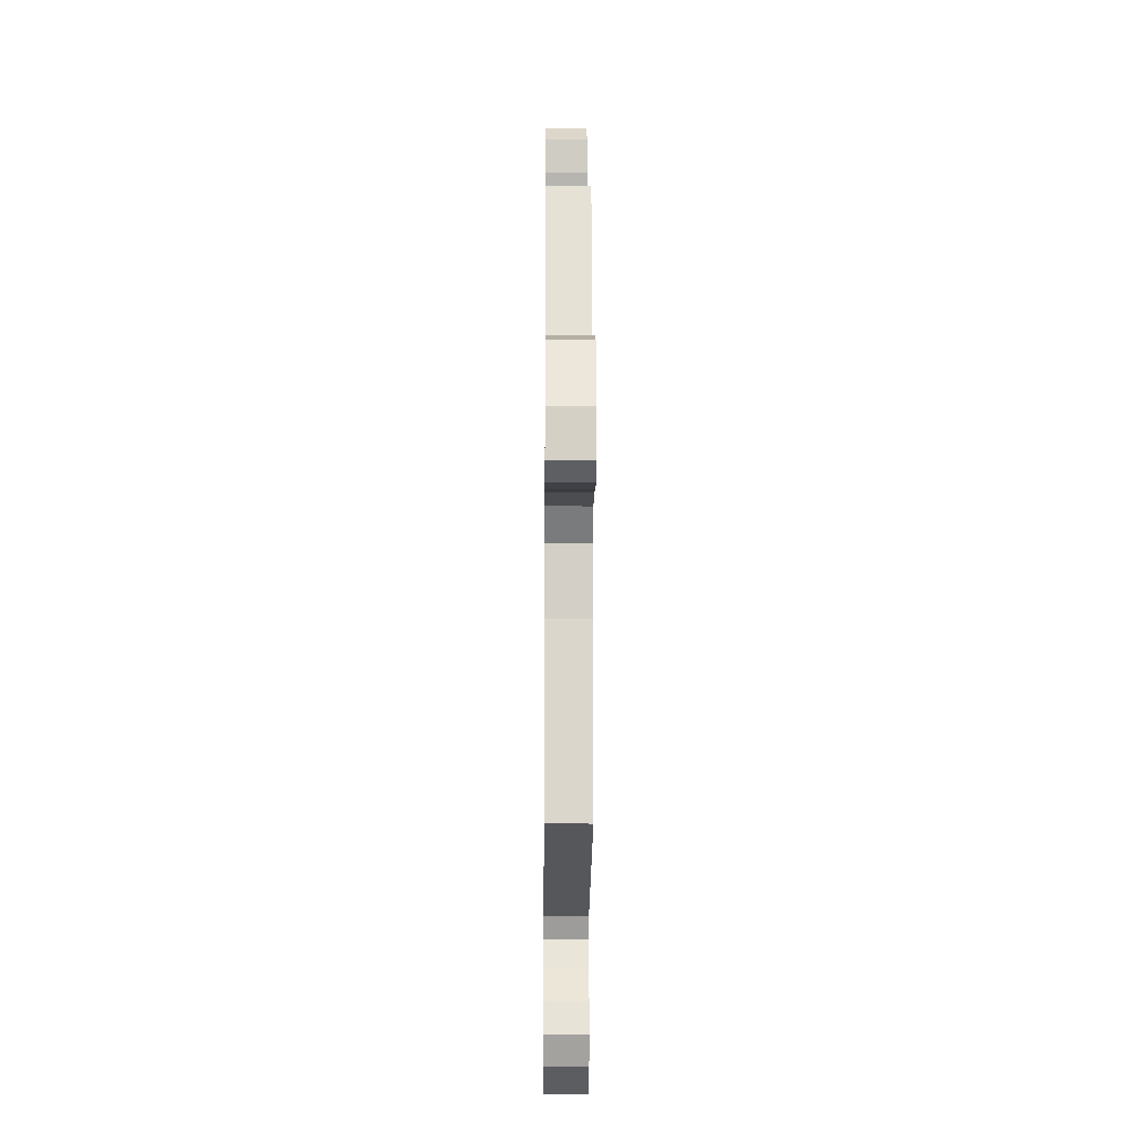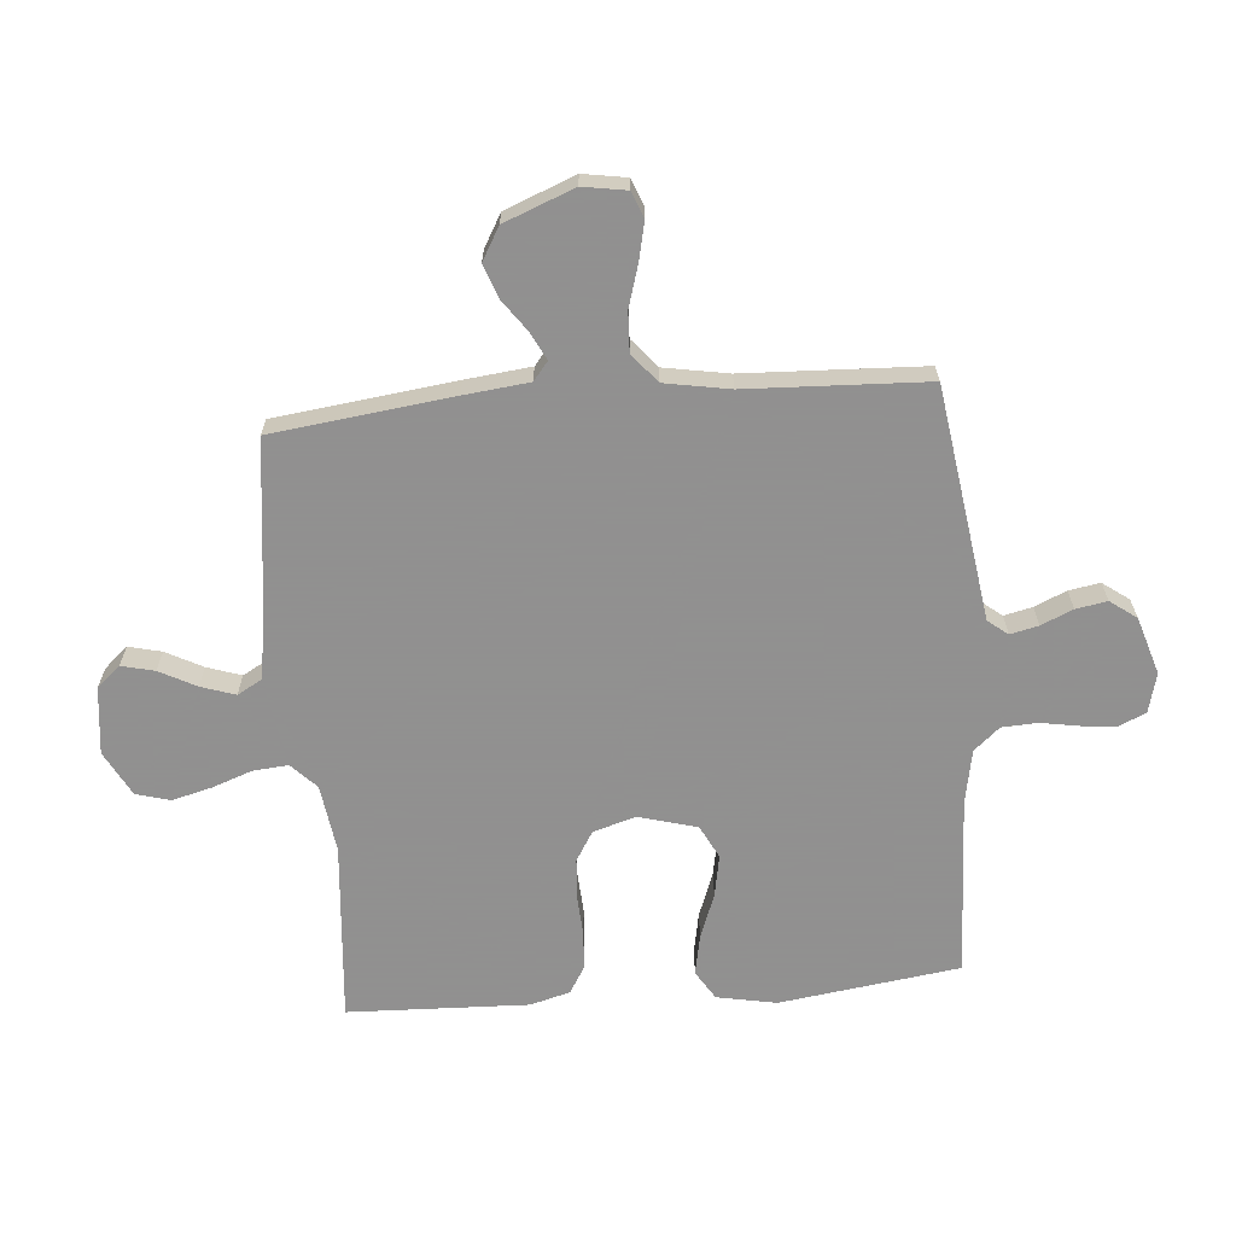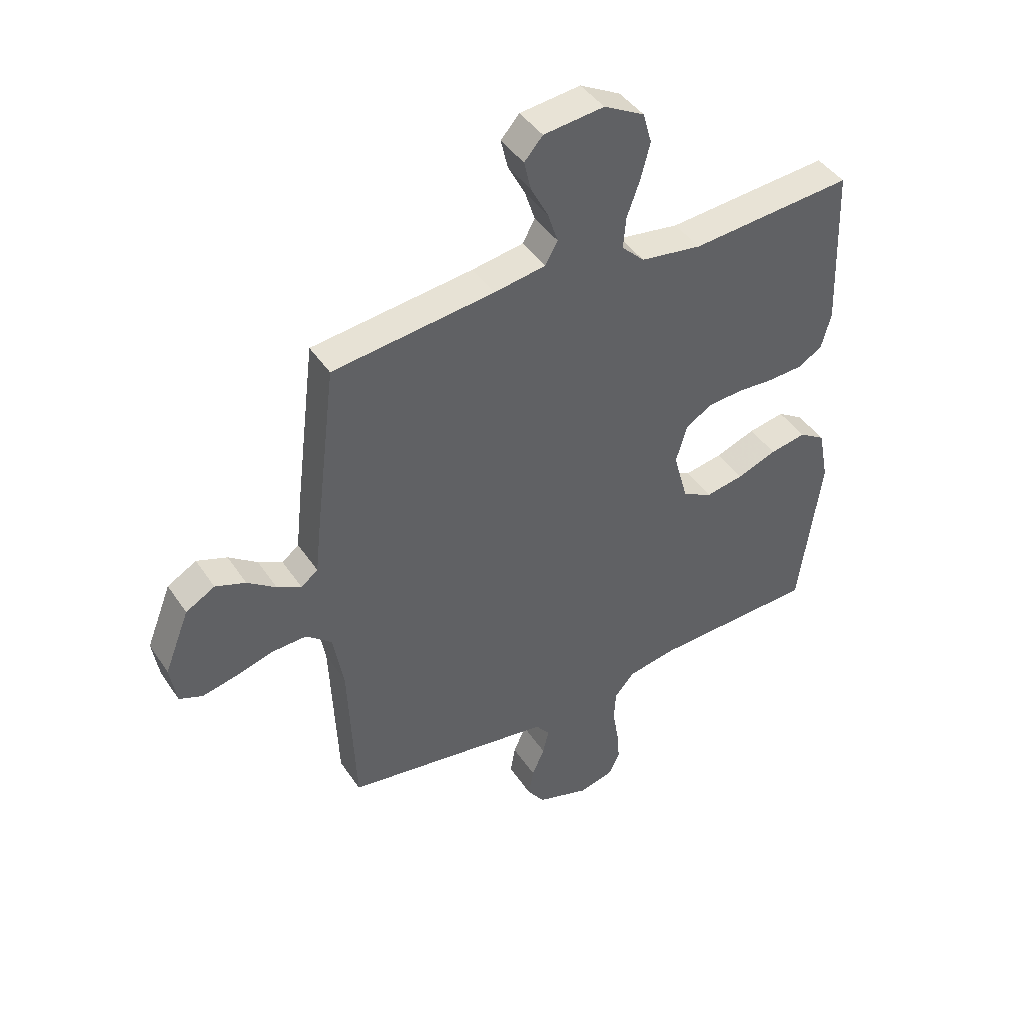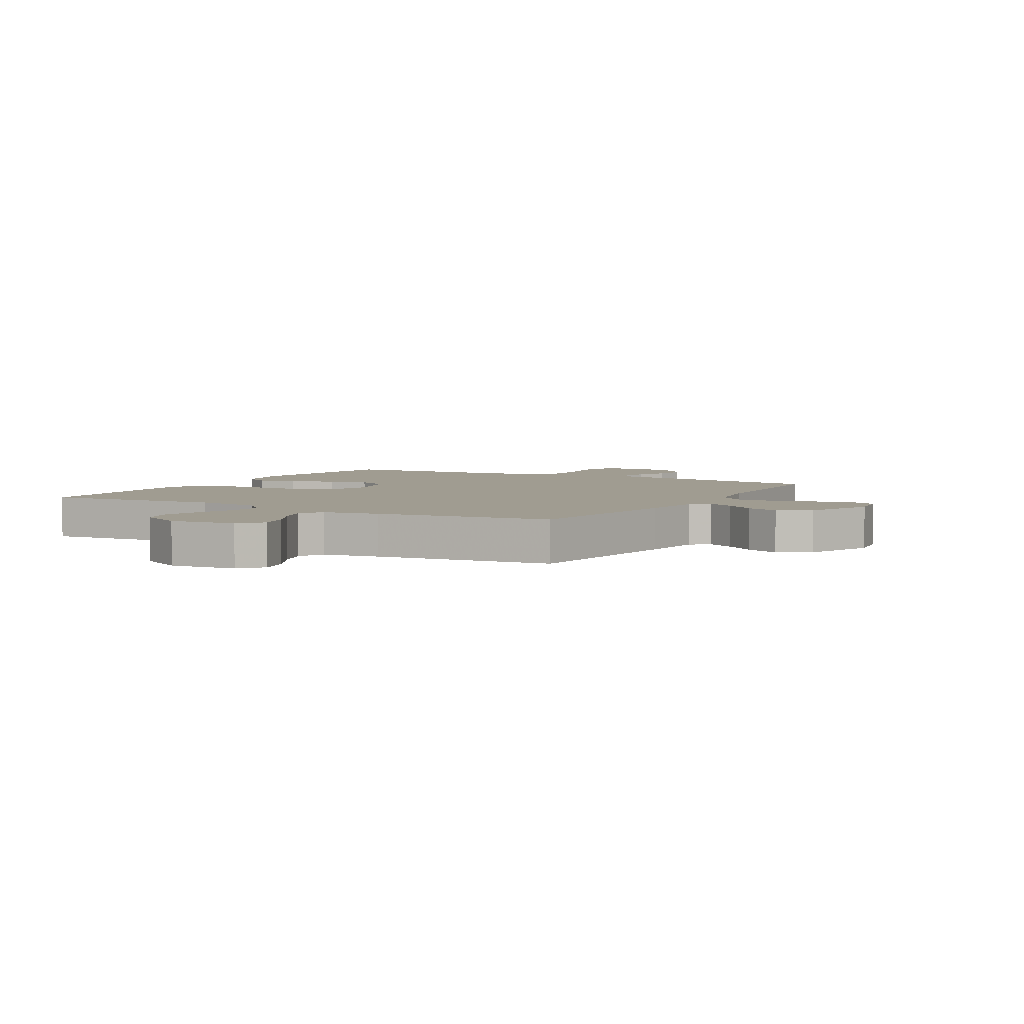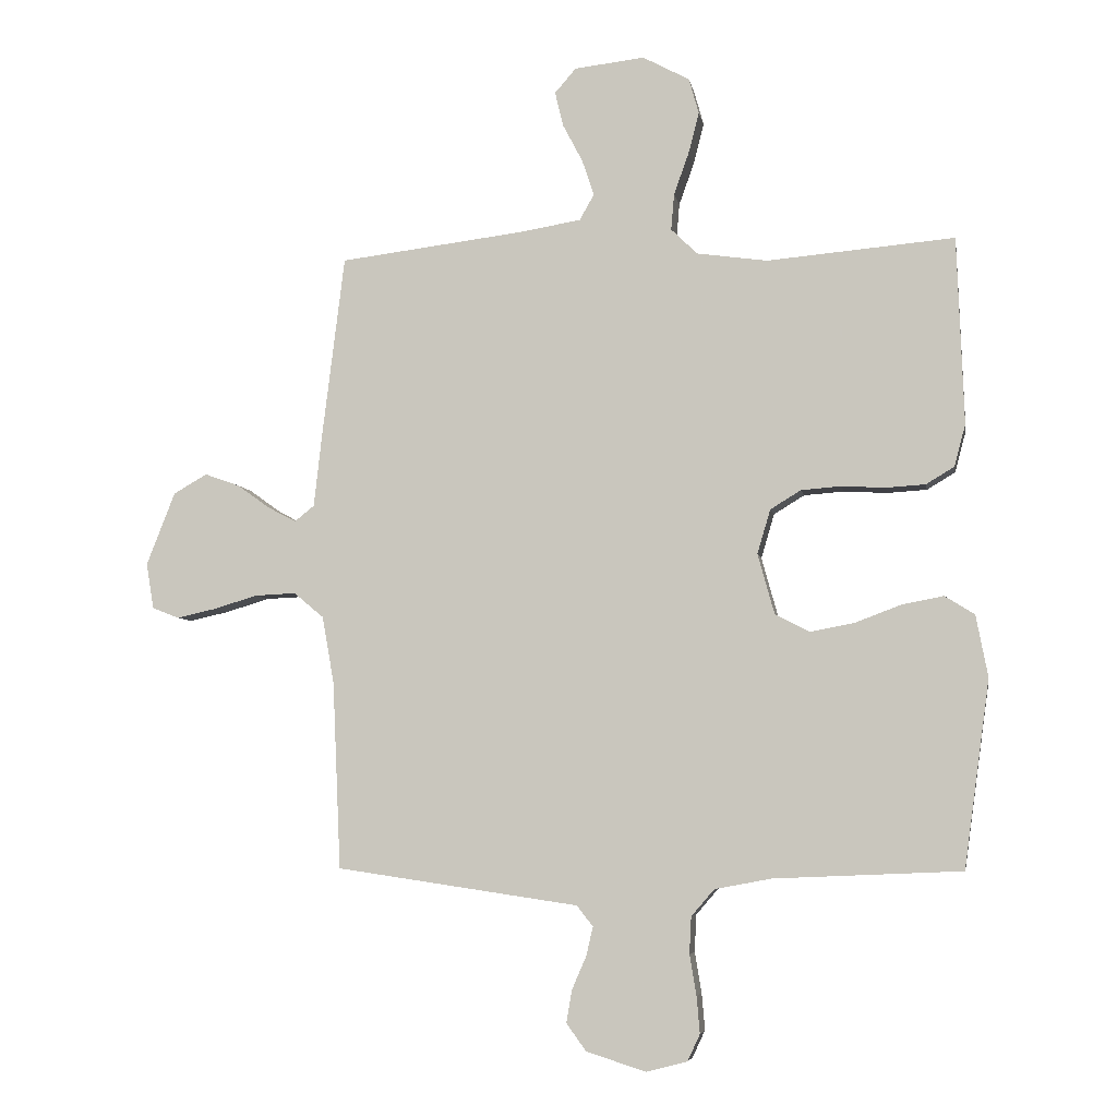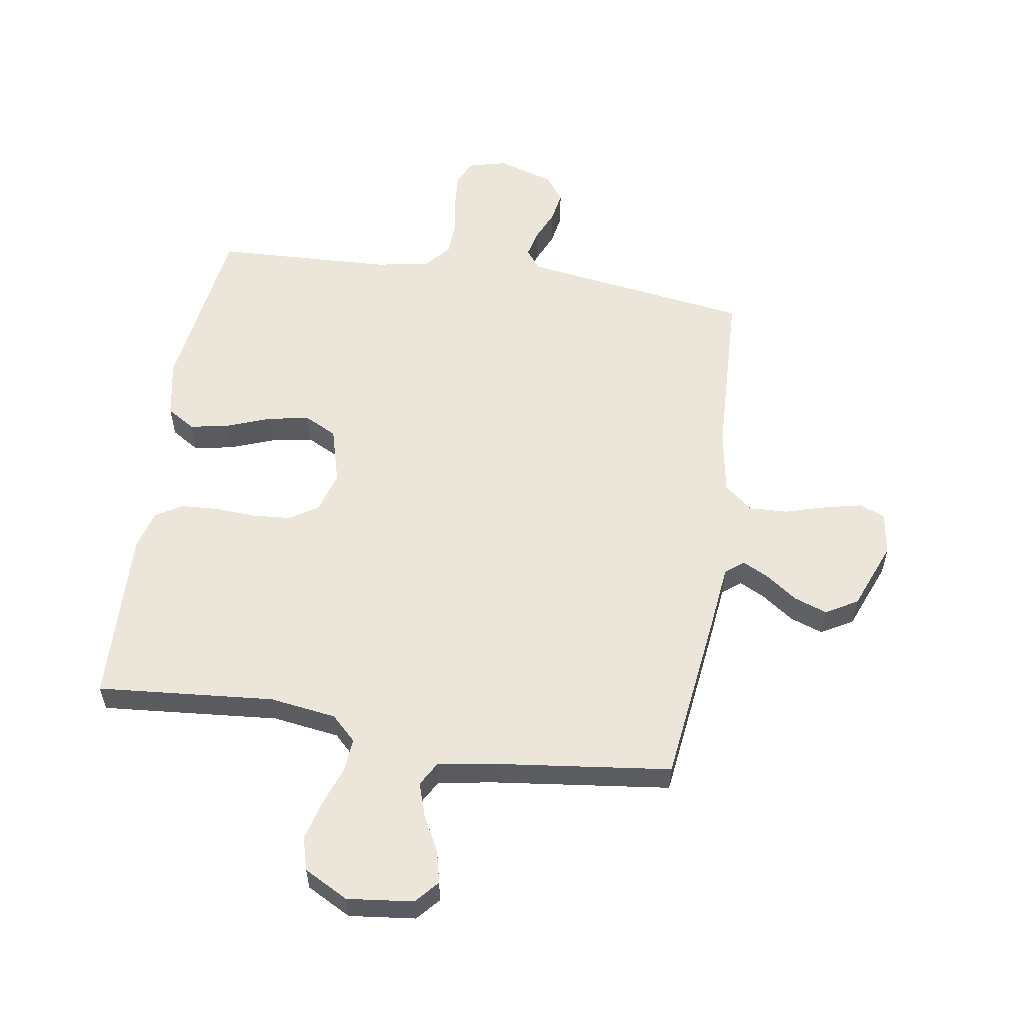
<metadata>
{"format":"obj","ext":"obj","renderer":"f3d","projection":"perspective","resolution":1024,"background":"white","views":[{"elev":-18.5,"azim":89.5,"up":"+Z"},{"elev":-65.8,"azim":94.8,"up":"+Y"},{"elev":43.1,"azim":148.8,"up":"+Z"},{"elev":4.4,"azim":29.7,"up":"+Y"},{"elev":-5.5,"azim":-170.2,"up":"+Z"},{"elev":56.5,"azim":9.0,"up":"+Y"}]}
</metadata>
<code>
v 0.5 0.07 -0.5
v 0.2 0.07 -0.544
v 0.111 0.07 -0.557
v 0.085 0.07 -0.59
v 0.096 0.07 -0.637
v 0.119 0.07 -0.69
v 0.128 0.07 -0.742
v 0.096 0.07 -0.786
v 0 0.07 -0.816
v -0.065 0.07 -0.799
v -0.085 0.07 -0.756
v -0.08 0.07 -0.697
v -0.069 0.07 -0.632
v -0.072 0.07 -0.573
v -0.109 0.07 -0.53
v -0.2 0.07 -0.513
v -0.5 0.07 -0.5
v -0.541 0.07 -0.2
v -0.522 0.07 -0.101
v -0.474 0.07 -0.071
v -0.407 0.07 -0.084
v -0.333 0.07 -0.112
v -0.263 0.07 -0.125
v -0.208 0.07 -0.097
v -0.181 0.07 0
v -0.202 0.07 0.071
v -0.251 0.07 0.101
v -0.315 0.07 0.106
v -0.385 0.07 0.102
v -0.448 0.07 0.106
v -0.493 0.07 0.133
v -0.511 0.07 0.2
v -0.5 0.07 0.5
v -0.2 0.07 0.474
v -0.087 0.07 0.49
v -0.045 0.07 0.531
v -0.05 0.07 0.589
v -0.074 0.07 0.656
v -0.091 0.07 0.722
v -0.075 0.07 0.779
v 0 0.07 0.819
v 0.112 0.07 0.806
v 0.146 0.07 0.767
v 0.133 0.07 0.712
v 0.101 0.07 0.651
v 0.082 0.07 0.594
v 0.105 0.07 0.553
v 0.2 0.07 0.537
v 0.5 0.07 0.5
v 0.537 0.07 0.2
v 0.549 0.07 0.092
v 0.58 0.07 0.067
v 0.625 0.07 0.09
v 0.678 0.07 0.128
v 0.734 0.07 0.148
v 0.788 0.07 0.117
v 0.834 0.07 0
v 0.822 0.07 -0.073
v 0.779 0.07 -0.09
v 0.716 0.07 -0.076
v 0.646 0.07 -0.055
v 0.58 0.07 -0.052
v 0.532 0.07 -0.092
v 0.513 0.07 -0.2
v 0.5 0 -0.5
v 0.2 0 -0.544
v 0.111 0 -0.557
v 0.085 0 -0.59
v 0.096 0 -0.637
v 0.119 0 -0.69
v 0.128 0 -0.742
v 0.096 0 -0.786
v 0 0 -0.816
v -0.065 0 -0.799
v -0.085 0 -0.756
v -0.08 0 -0.697
v -0.069 0 -0.632
v -0.072 0 -0.573
v -0.109 0 -0.53
v -0.2 0 -0.513
v -0.5 0 -0.5
v -0.541 0 -0.2
v -0.522 0 -0.101
v -0.474 0 -0.071
v -0.407 0 -0.084
v -0.333 0 -0.112
v -0.263 0 -0.125
v -0.208 0 -0.097
v -0.181 0 0
v -0.202 0 0.071
v -0.251 0 0.101
v -0.315 0 0.106
v -0.385 0 0.102
v -0.448 0 0.106
v -0.493 0 0.133
v -0.511 0 0.2
v -0.5 0 0.5
v -0.2 0 0.474
v -0.087 0 0.49
v -0.045 0 0.531
v -0.05 0 0.589
v -0.074 0 0.656
v -0.091 0 0.722
v -0.075 0 0.779
v 0 0 0.819
v 0.112 0 0.806
v 0.146 0 0.767
v 0.133 0 0.712
v 0.101 0 0.651
v 0.082 0 0.594
v 0.105 0 0.553
v 0.2 0 0.537
v 0.5 0 0.5
v 0.537 0 0.2
v 0.549 0 0.092
v 0.58 0 0.067
v 0.625 0 0.09
v 0.678 0 0.128
v 0.734 0 0.148
v 0.788 0 0.117
v 0.834 0 0
v 0.822 0 -0.073
v 0.779 0 -0.09
v 0.716 0 -0.076
v 0.646 0 -0.055
v 0.58 0 -0.052
v 0.532 0 -0.092
v 0.513 0 -0.2
f 59 60 61
f 58 59 61
f 57 58 61
f 56 57 61
f 55 56 61
f 54 55 61
f 53 54 61
f 52 53 61 62
f 51 52 62 63
f 51 63 64
f 50 51 64
f 49 50 64
f 48 49 64
f 43 44 45
f 42 43 45
f 41 42 45
f 40 41 45
f 39 40 45
f 38 39 45
f 37 38 45
f 36 37 45 46
f 35 36 46 47
f 32 33 34
f 31 32 34
f 30 31 34
f 29 30 34
f 28 29 34
f 27 28 34 35
f 47 48 64
f 35 47 64
f 27 35 64
f 26 27 64
f 20 21 22
f 19 20 22
f 18 19 22
f 17 18 22
f 16 17 22
f 15 16 22 23
f 14 15 23 24
f 11 12 13
f 10 11 13
f 9 10 13
f 8 9 13
f 7 8 13
f 6 7 13
f 5 6 13
f 4 5 13 14
f 14 24 25
f 4 14 25
f 3 4 25
f 25 26 64
f 3 25 64
f 2 3 64
f 1 2 64
f 125 124 123
f 125 123 122
f 125 122 121
f 125 121 120
f 125 120 119
f 125 119 118
f 125 118 117
f 126 125 117 116
f 127 126 116 115
f 128 127 115
f 128 115 114
f 128 114 113
f 128 113 112
f 109 108 107
f 109 107 106
f 109 106 105
f 109 105 104
f 109 104 103
f 109 103 102
f 109 102 101
f 110 109 101 100
f 111 110 100 99
f 98 97 96
f 98 96 95
f 98 95 94
f 98 94 93
f 98 93 92
f 99 98 92 91
f 128 112 111
f 128 111 99
f 128 99 91
f 128 91 90
f 86 85 84
f 86 84 83
f 86 83 82
f 86 82 81
f 86 81 80
f 87 86 80 79
f 88 87 79 78
f 77 76 75
f 77 75 74
f 77 74 73
f 77 73 72
f 77 72 71
f 77 71 70
f 77 70 69
f 78 77 69 68
f 89 88 78
f 89 78 68
f 89 68 67
f 128 90 89
f 128 89 67
f 128 67 66
f 128 66 65
f 1 65 66 2
f 2 66 67 3
f 3 67 68 4
f 4 68 69 5
f 5 69 70 6
f 6 70 71 7
f 7 71 72 8
f 8 72 73 9
f 9 73 74 10
f 10 74 75 11
f 11 75 76 12
f 12 76 77 13
f 13 77 78 14
f 14 78 79 15
f 15 79 80 16
f 16 80 81 17
f 17 81 82 18
f 18 82 83 19
f 19 83 84 20
f 20 84 85 21
f 21 85 86 22
f 22 86 87 23
f 23 87 88 24
f 24 88 89 25
f 25 89 90 26
f 26 90 91 27
f 27 91 92 28
f 28 92 93 29
f 29 93 94 30
f 30 94 95 31
f 31 95 96 32
f 32 96 97 33
f 33 97 98 34
f 34 98 99 35
f 35 99 100 36
f 36 100 101 37
f 37 101 102 38
f 38 102 103 39
f 39 103 104 40
f 40 104 105 41
f 41 105 106 42
f 42 106 107 43
f 43 107 108 44
f 44 108 109 45
f 45 109 110 46
f 46 110 111 47
f 47 111 112 48
f 48 112 113 49
f 49 113 114 50
f 50 114 115 51
f 51 115 116 52
f 52 116 117 53
f 53 117 118 54
f 54 118 119 55
f 55 119 120 56
f 56 120 121 57
f 57 121 122 58
f 58 122 123 59
f 59 123 124 60
f 60 124 125 61
f 61 125 126 62
f 62 126 127 63
f 63 127 128 64
f 64 128 65 1

</code>
